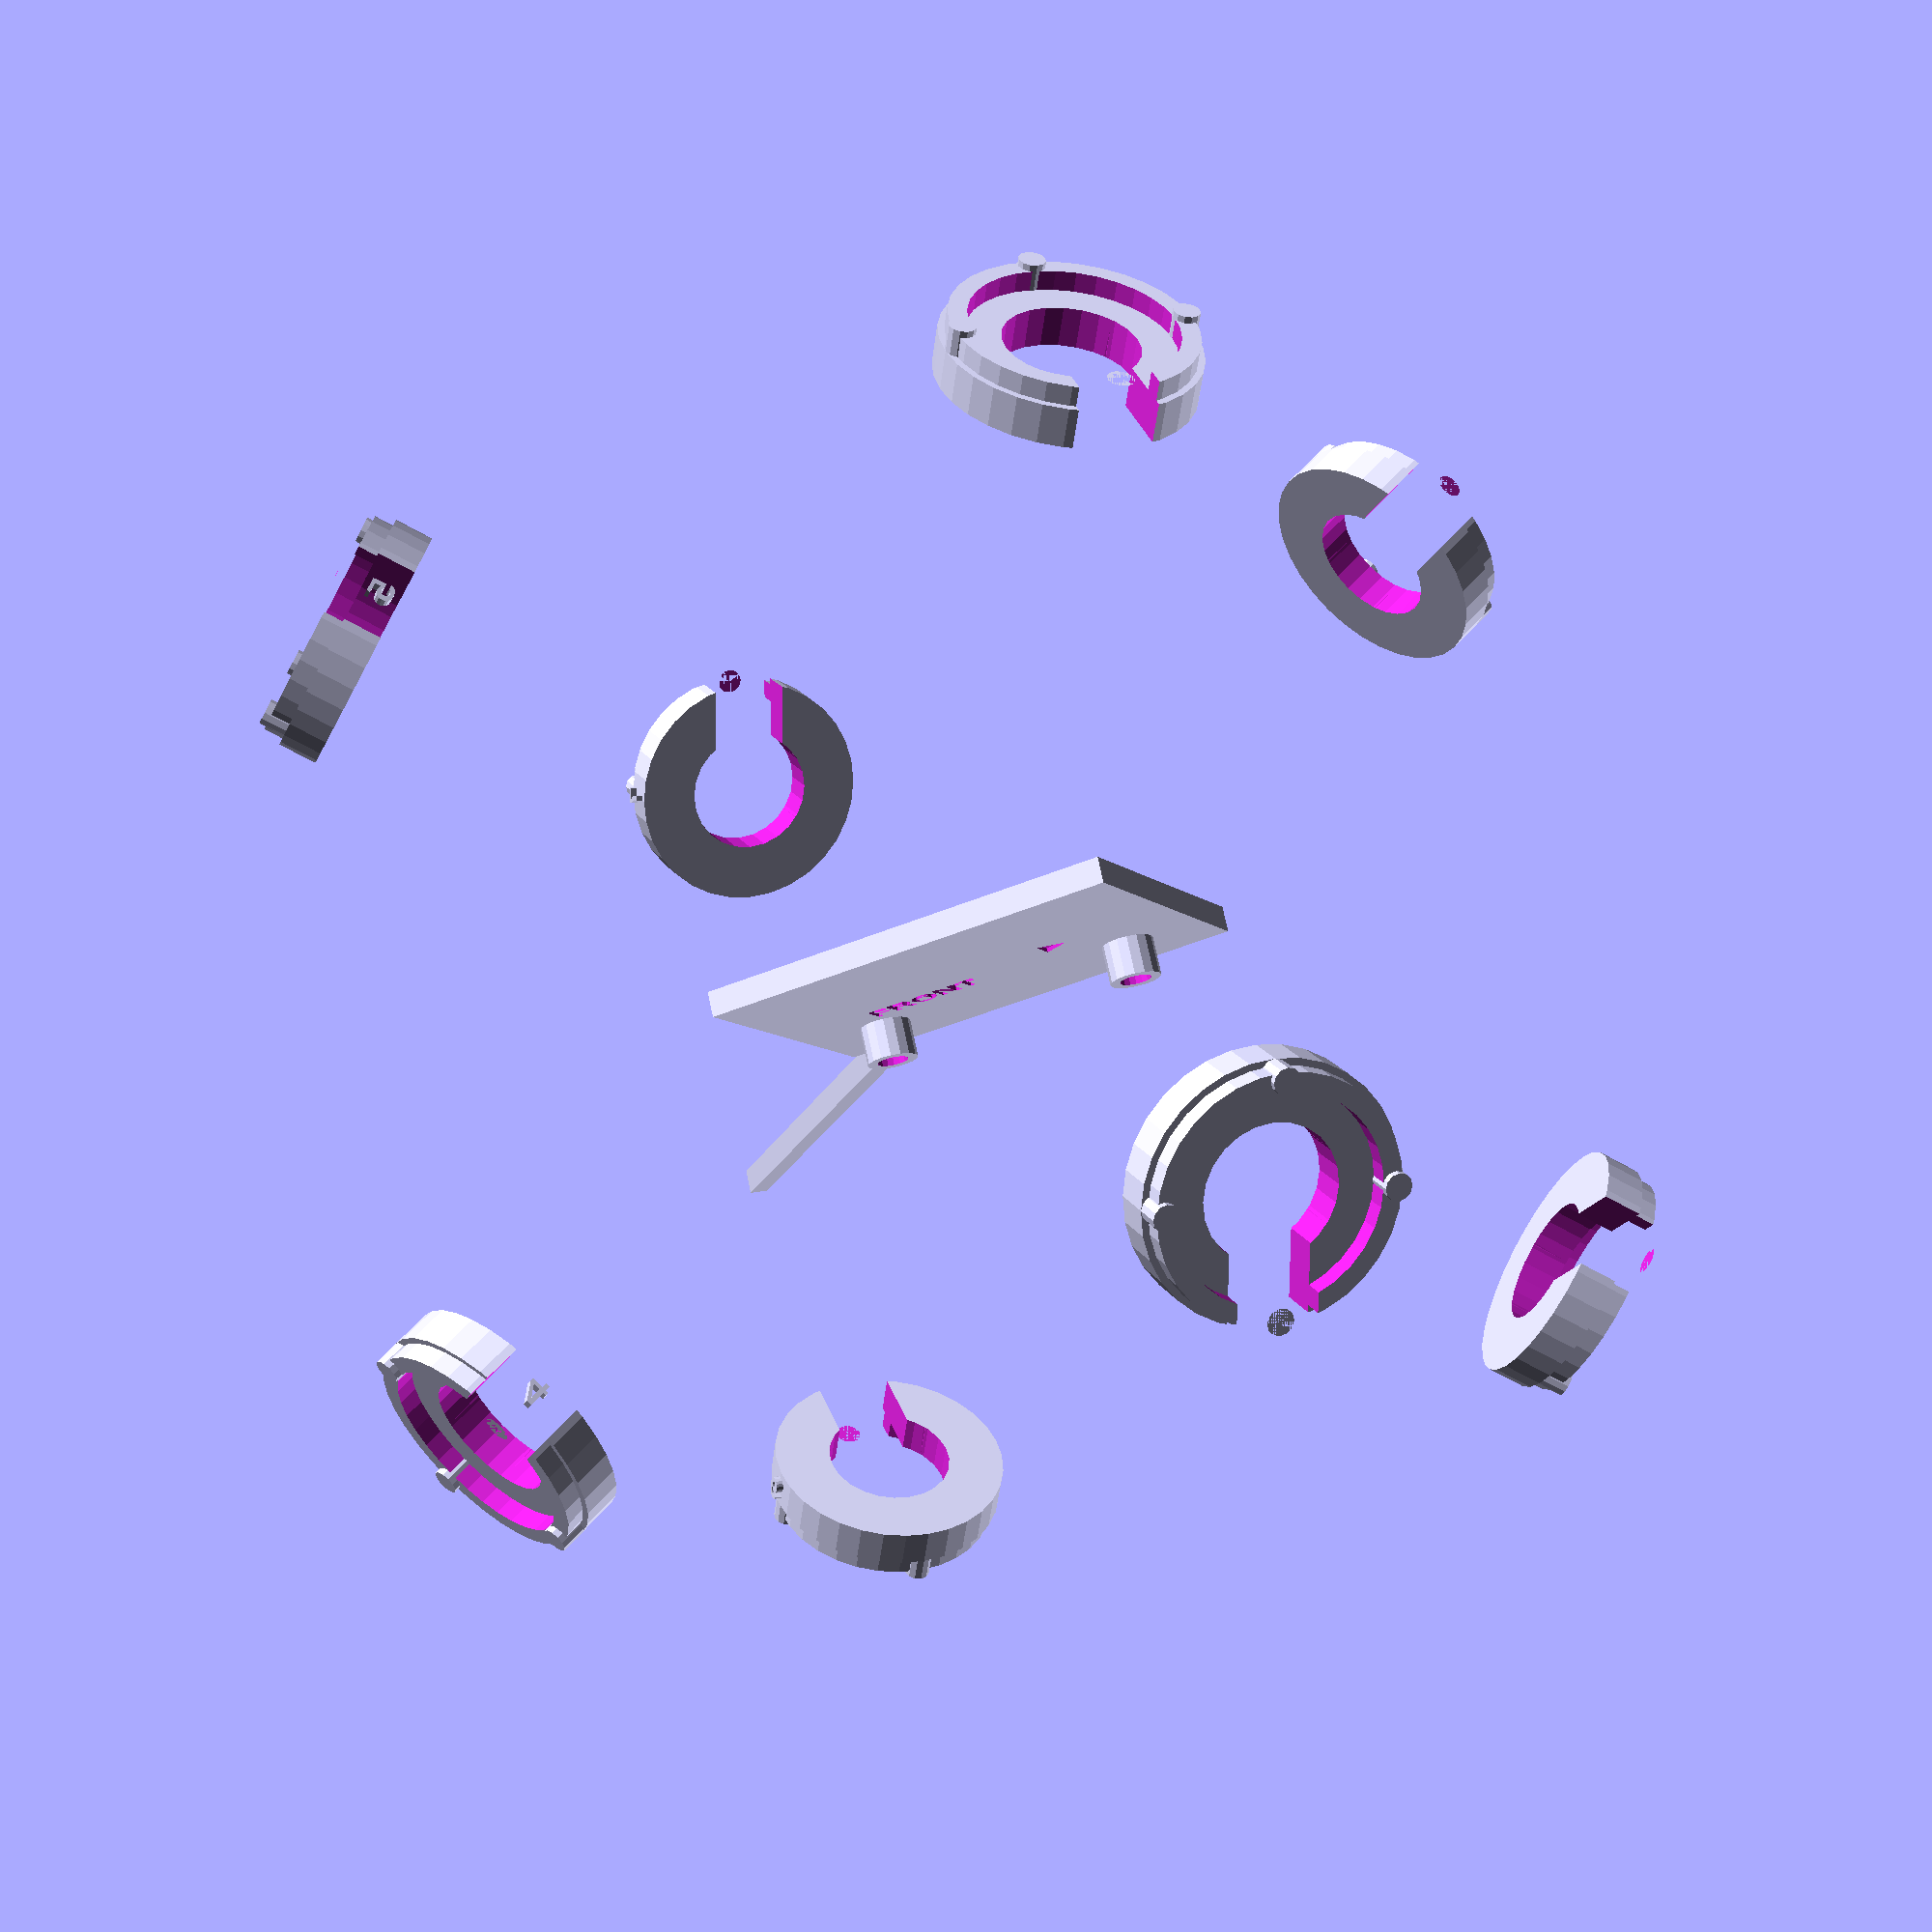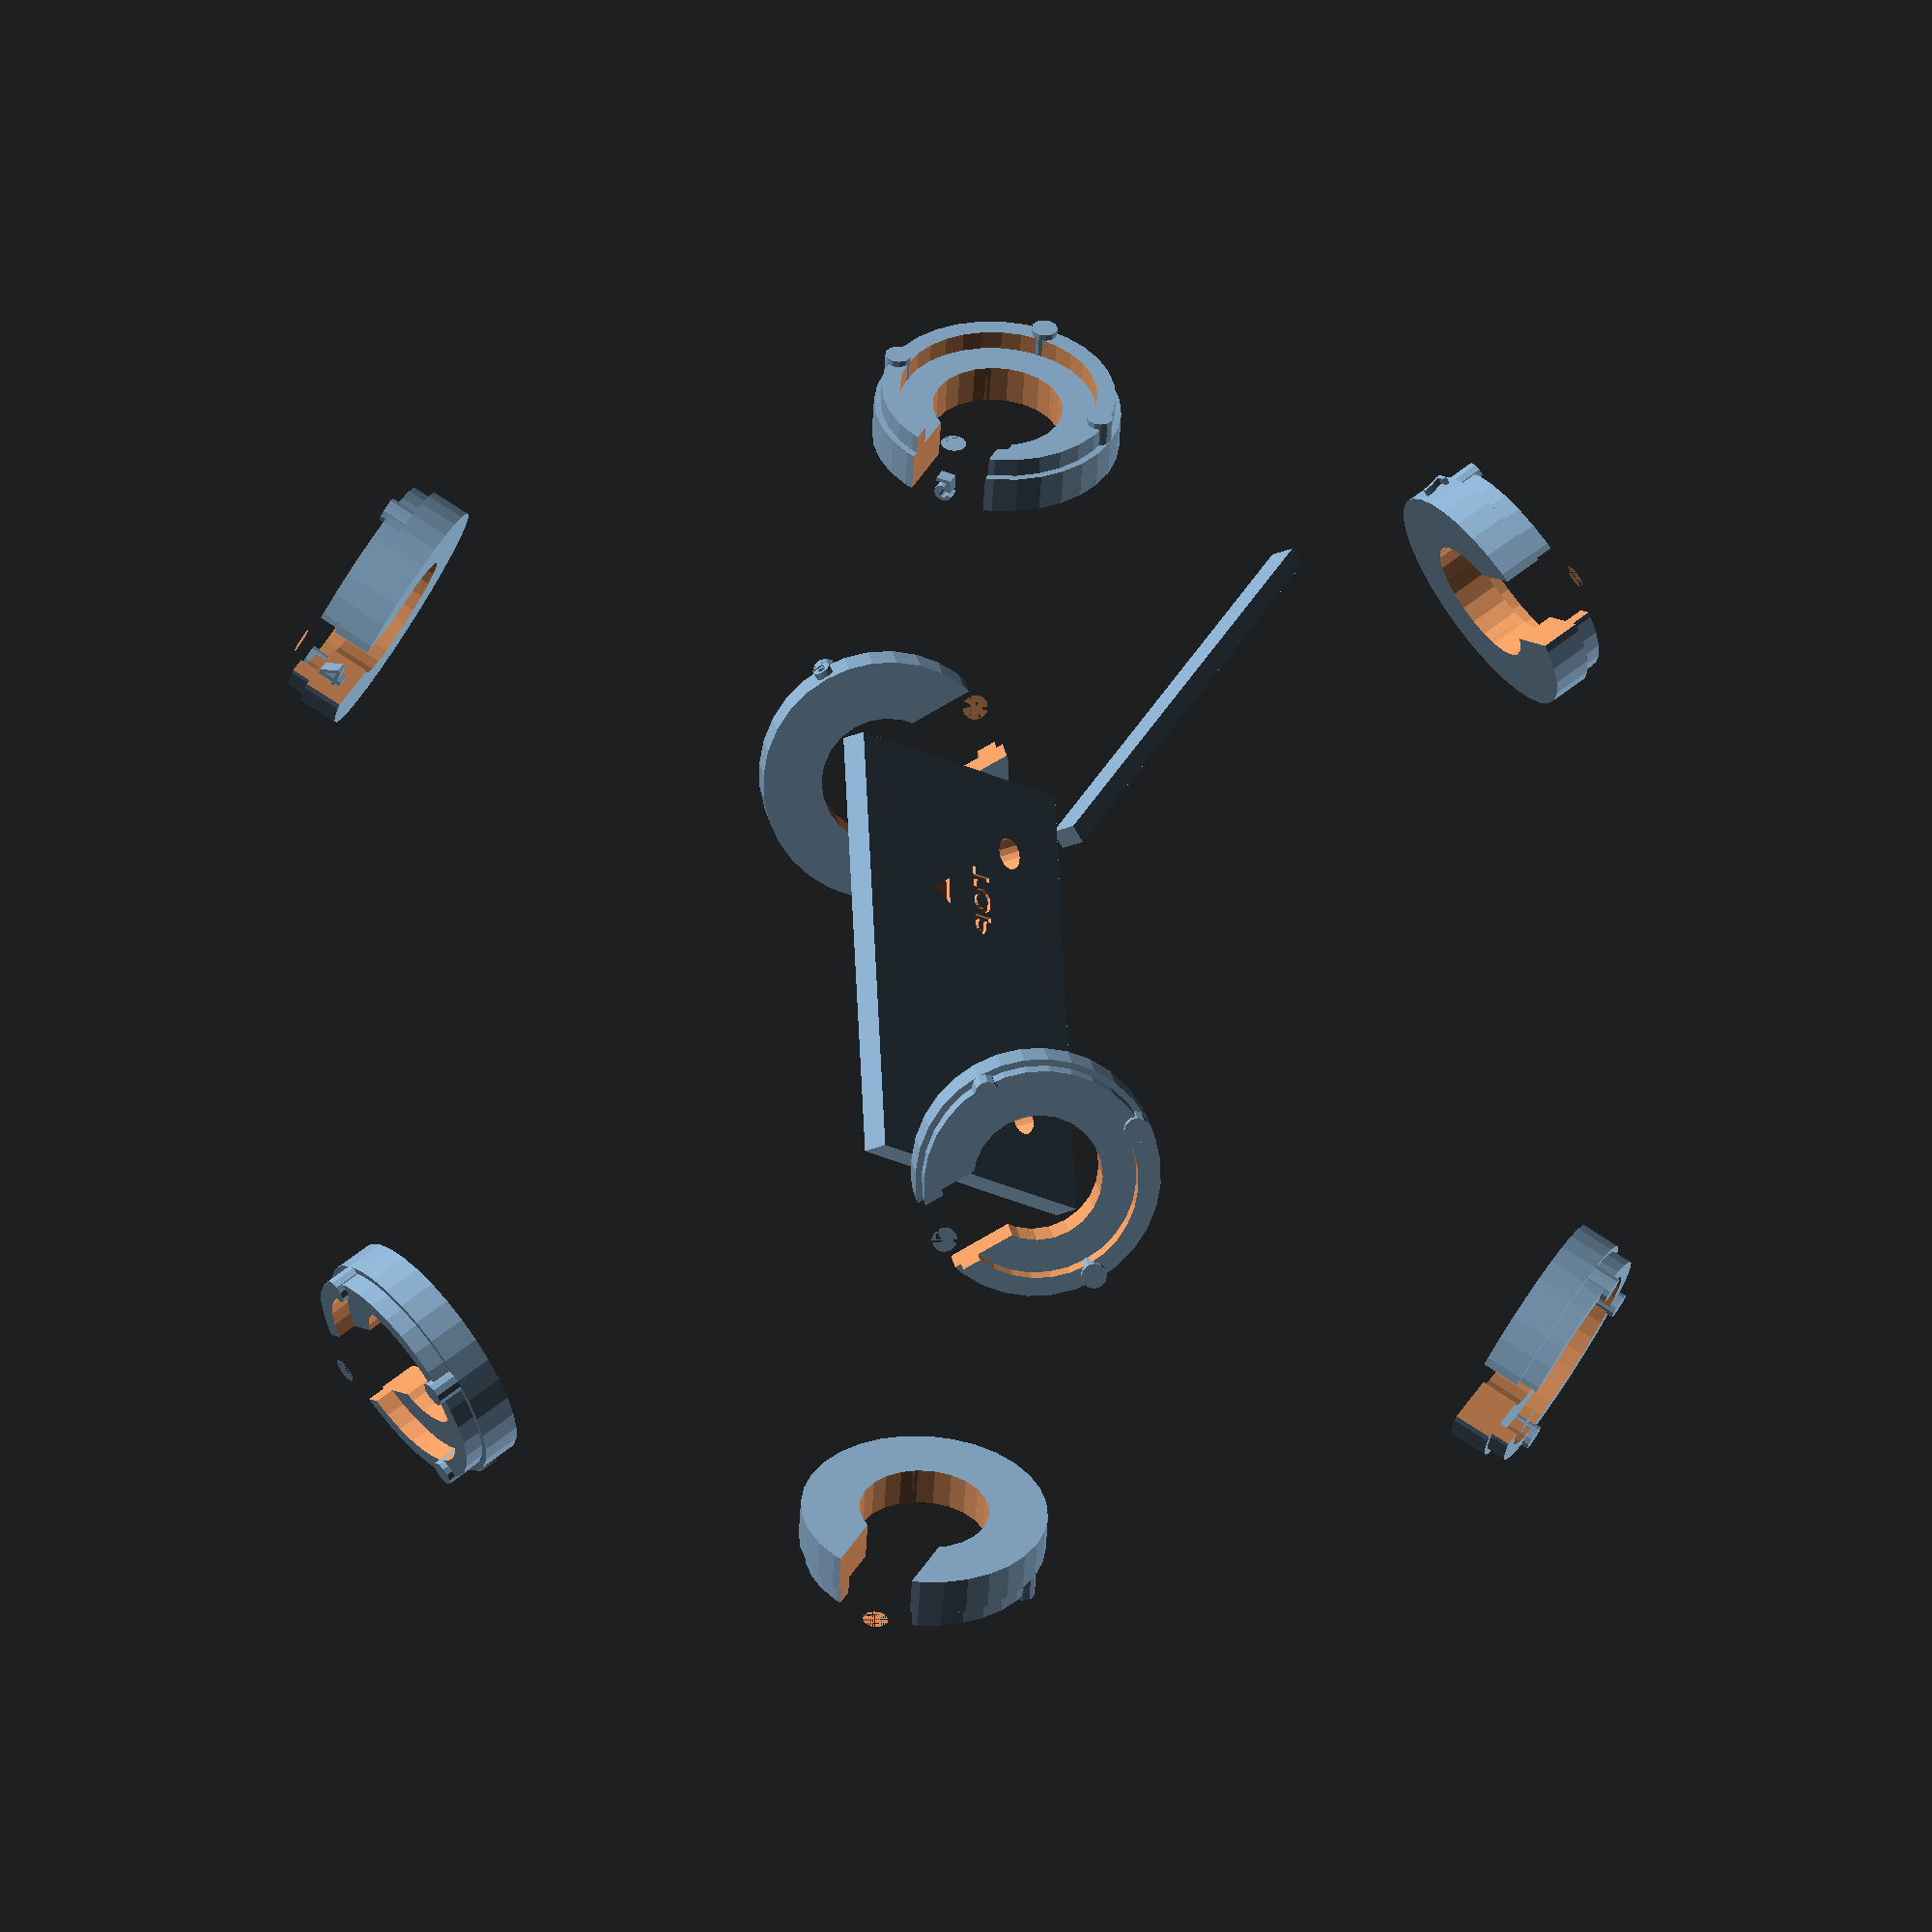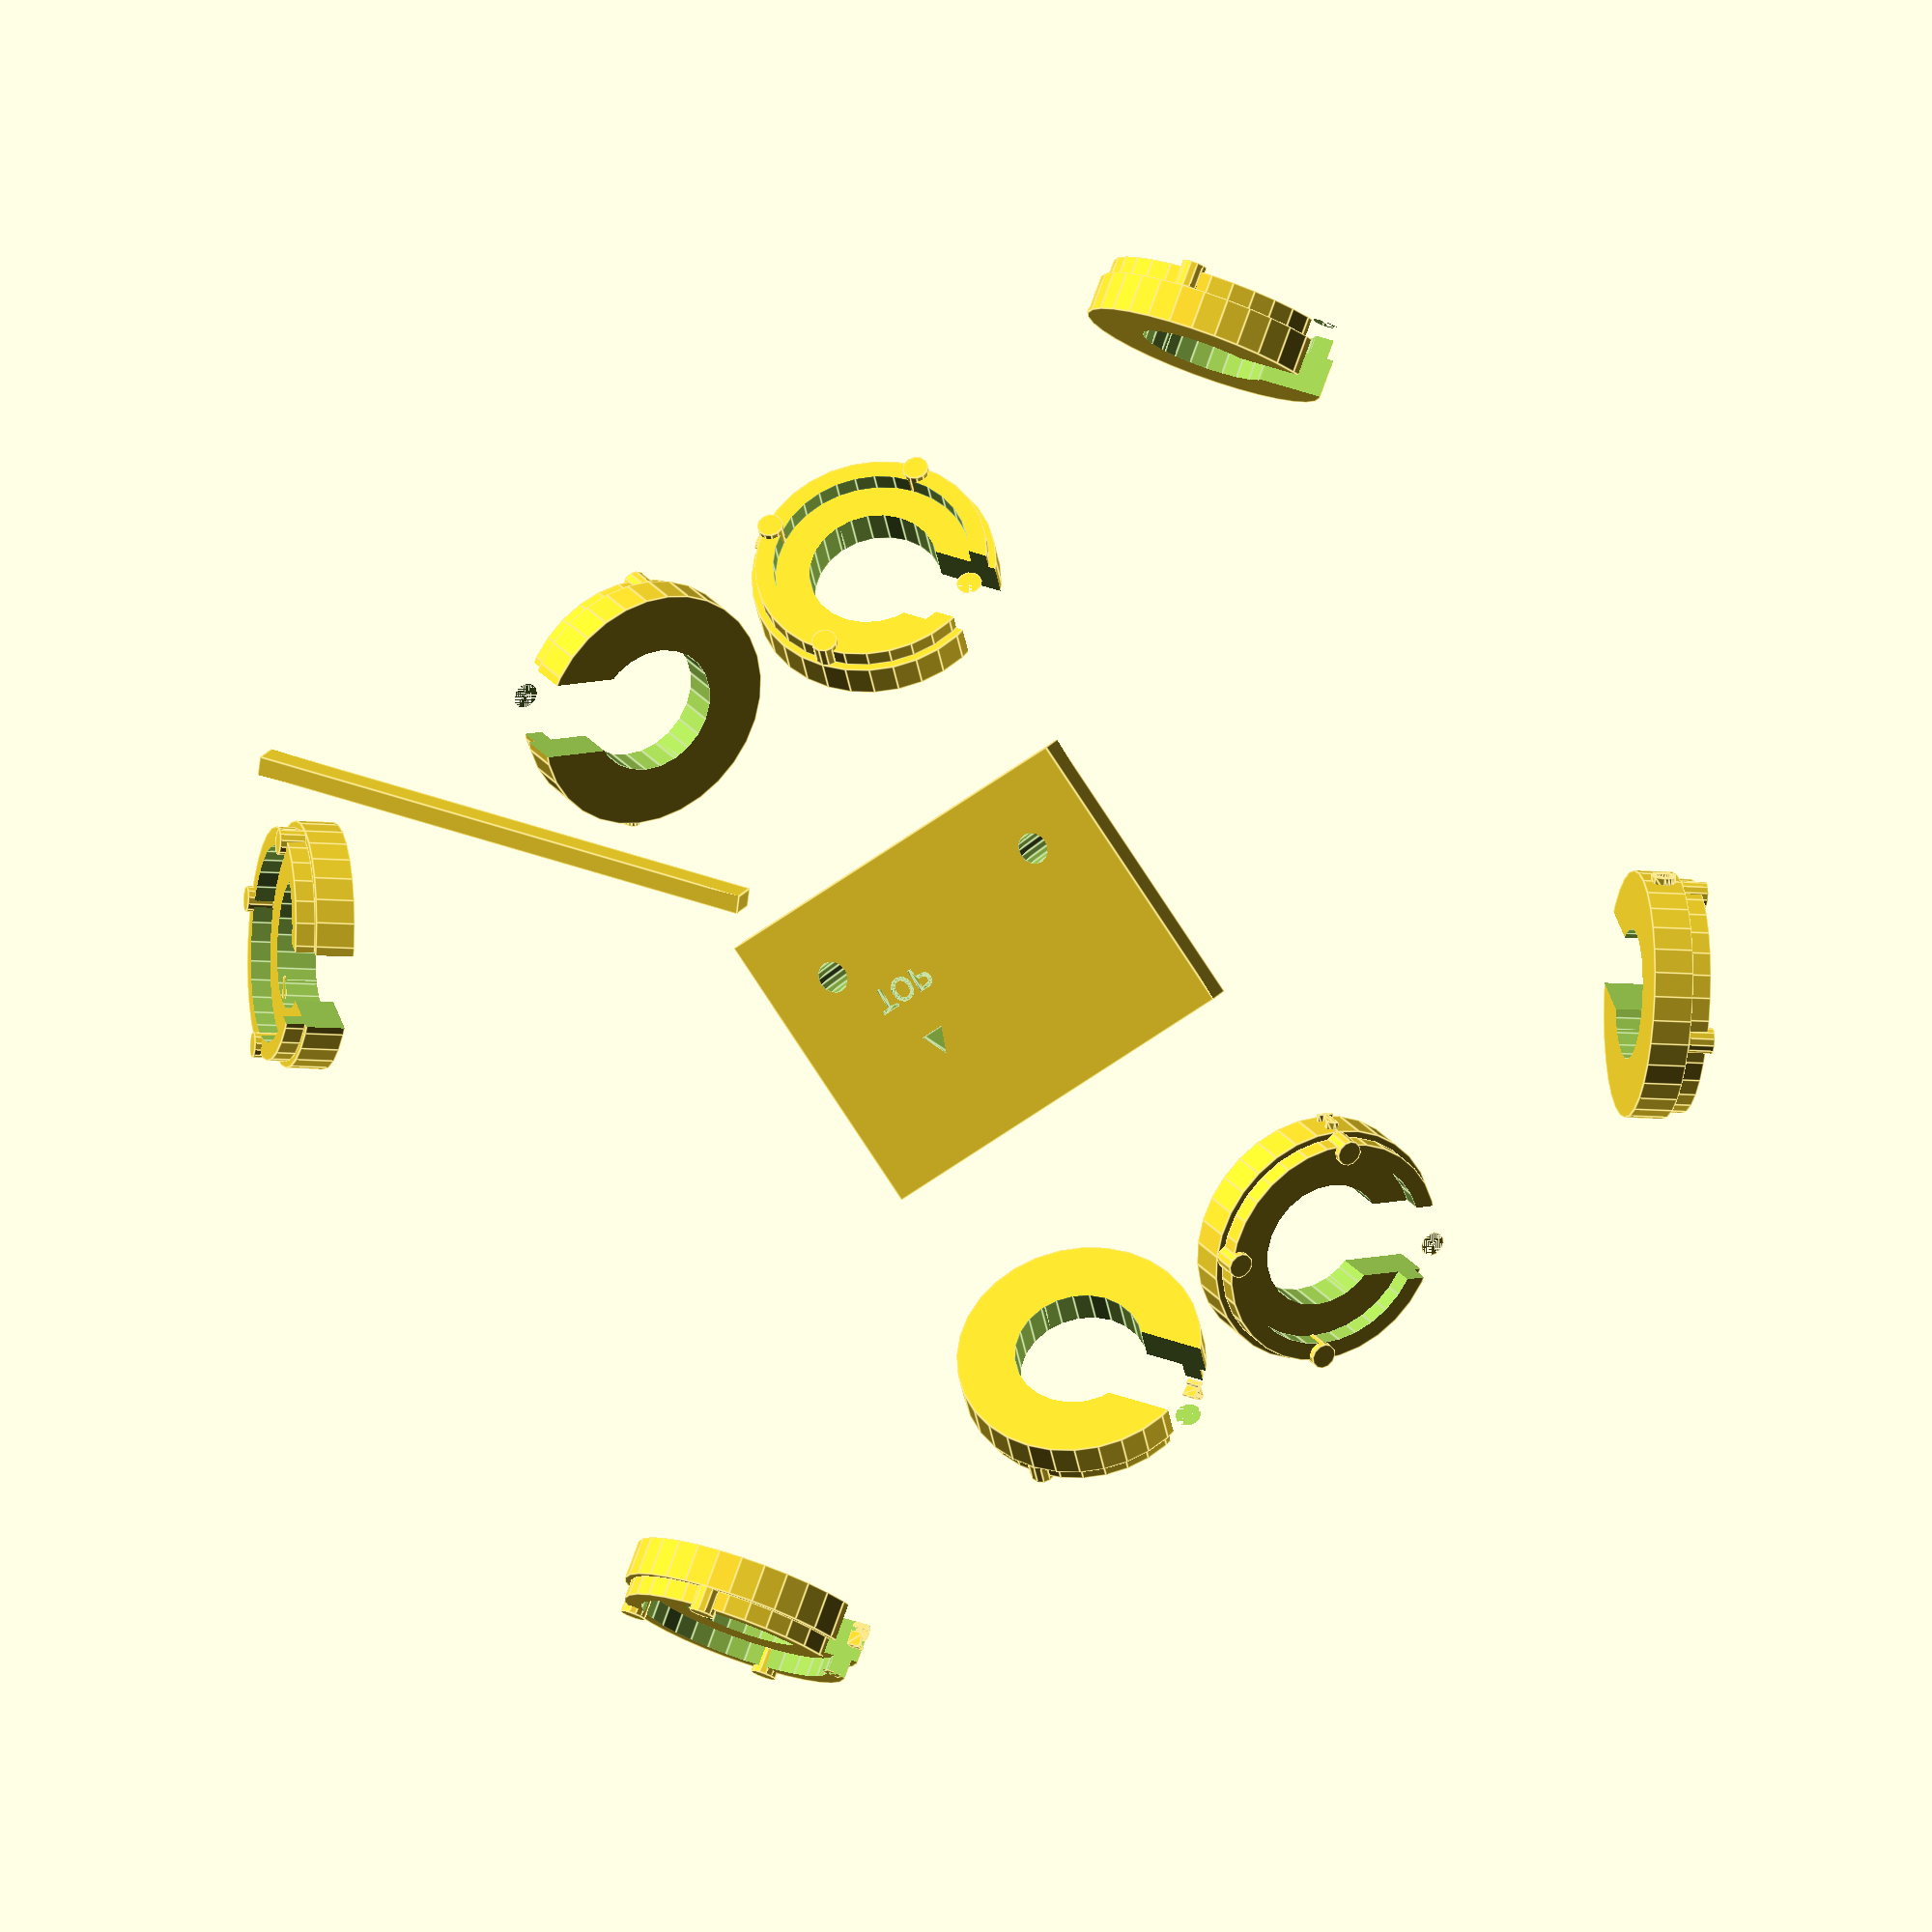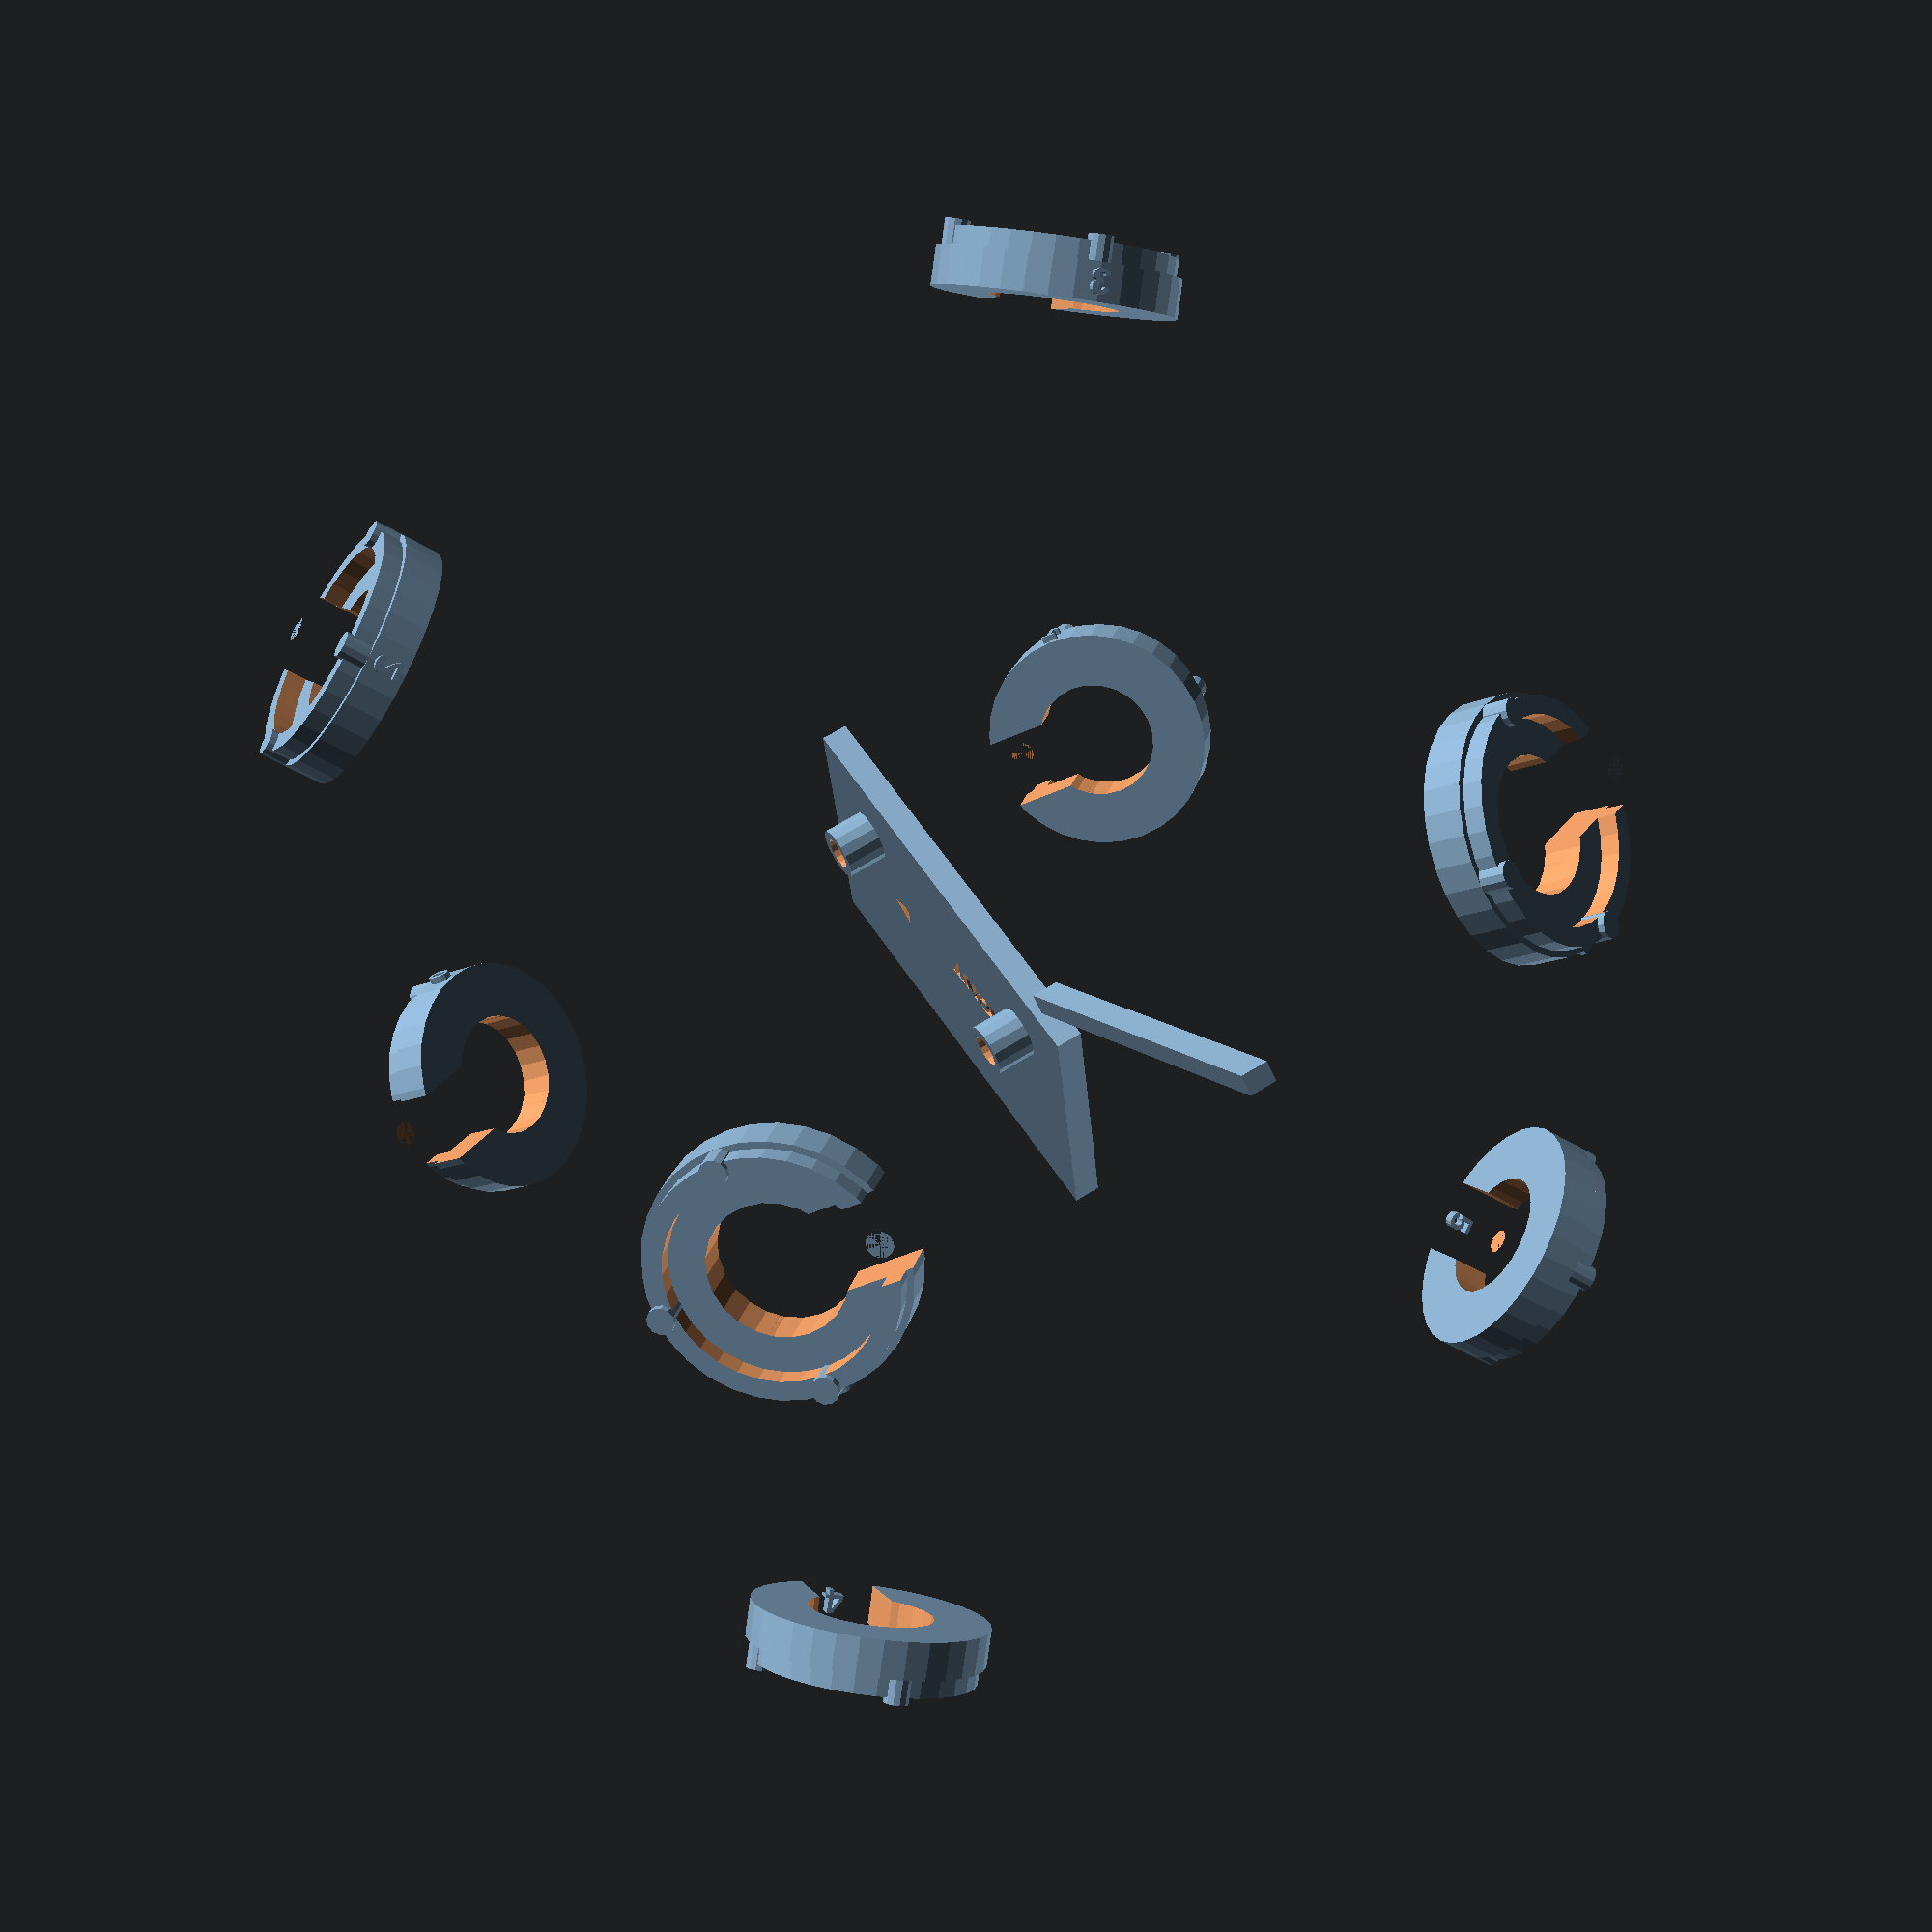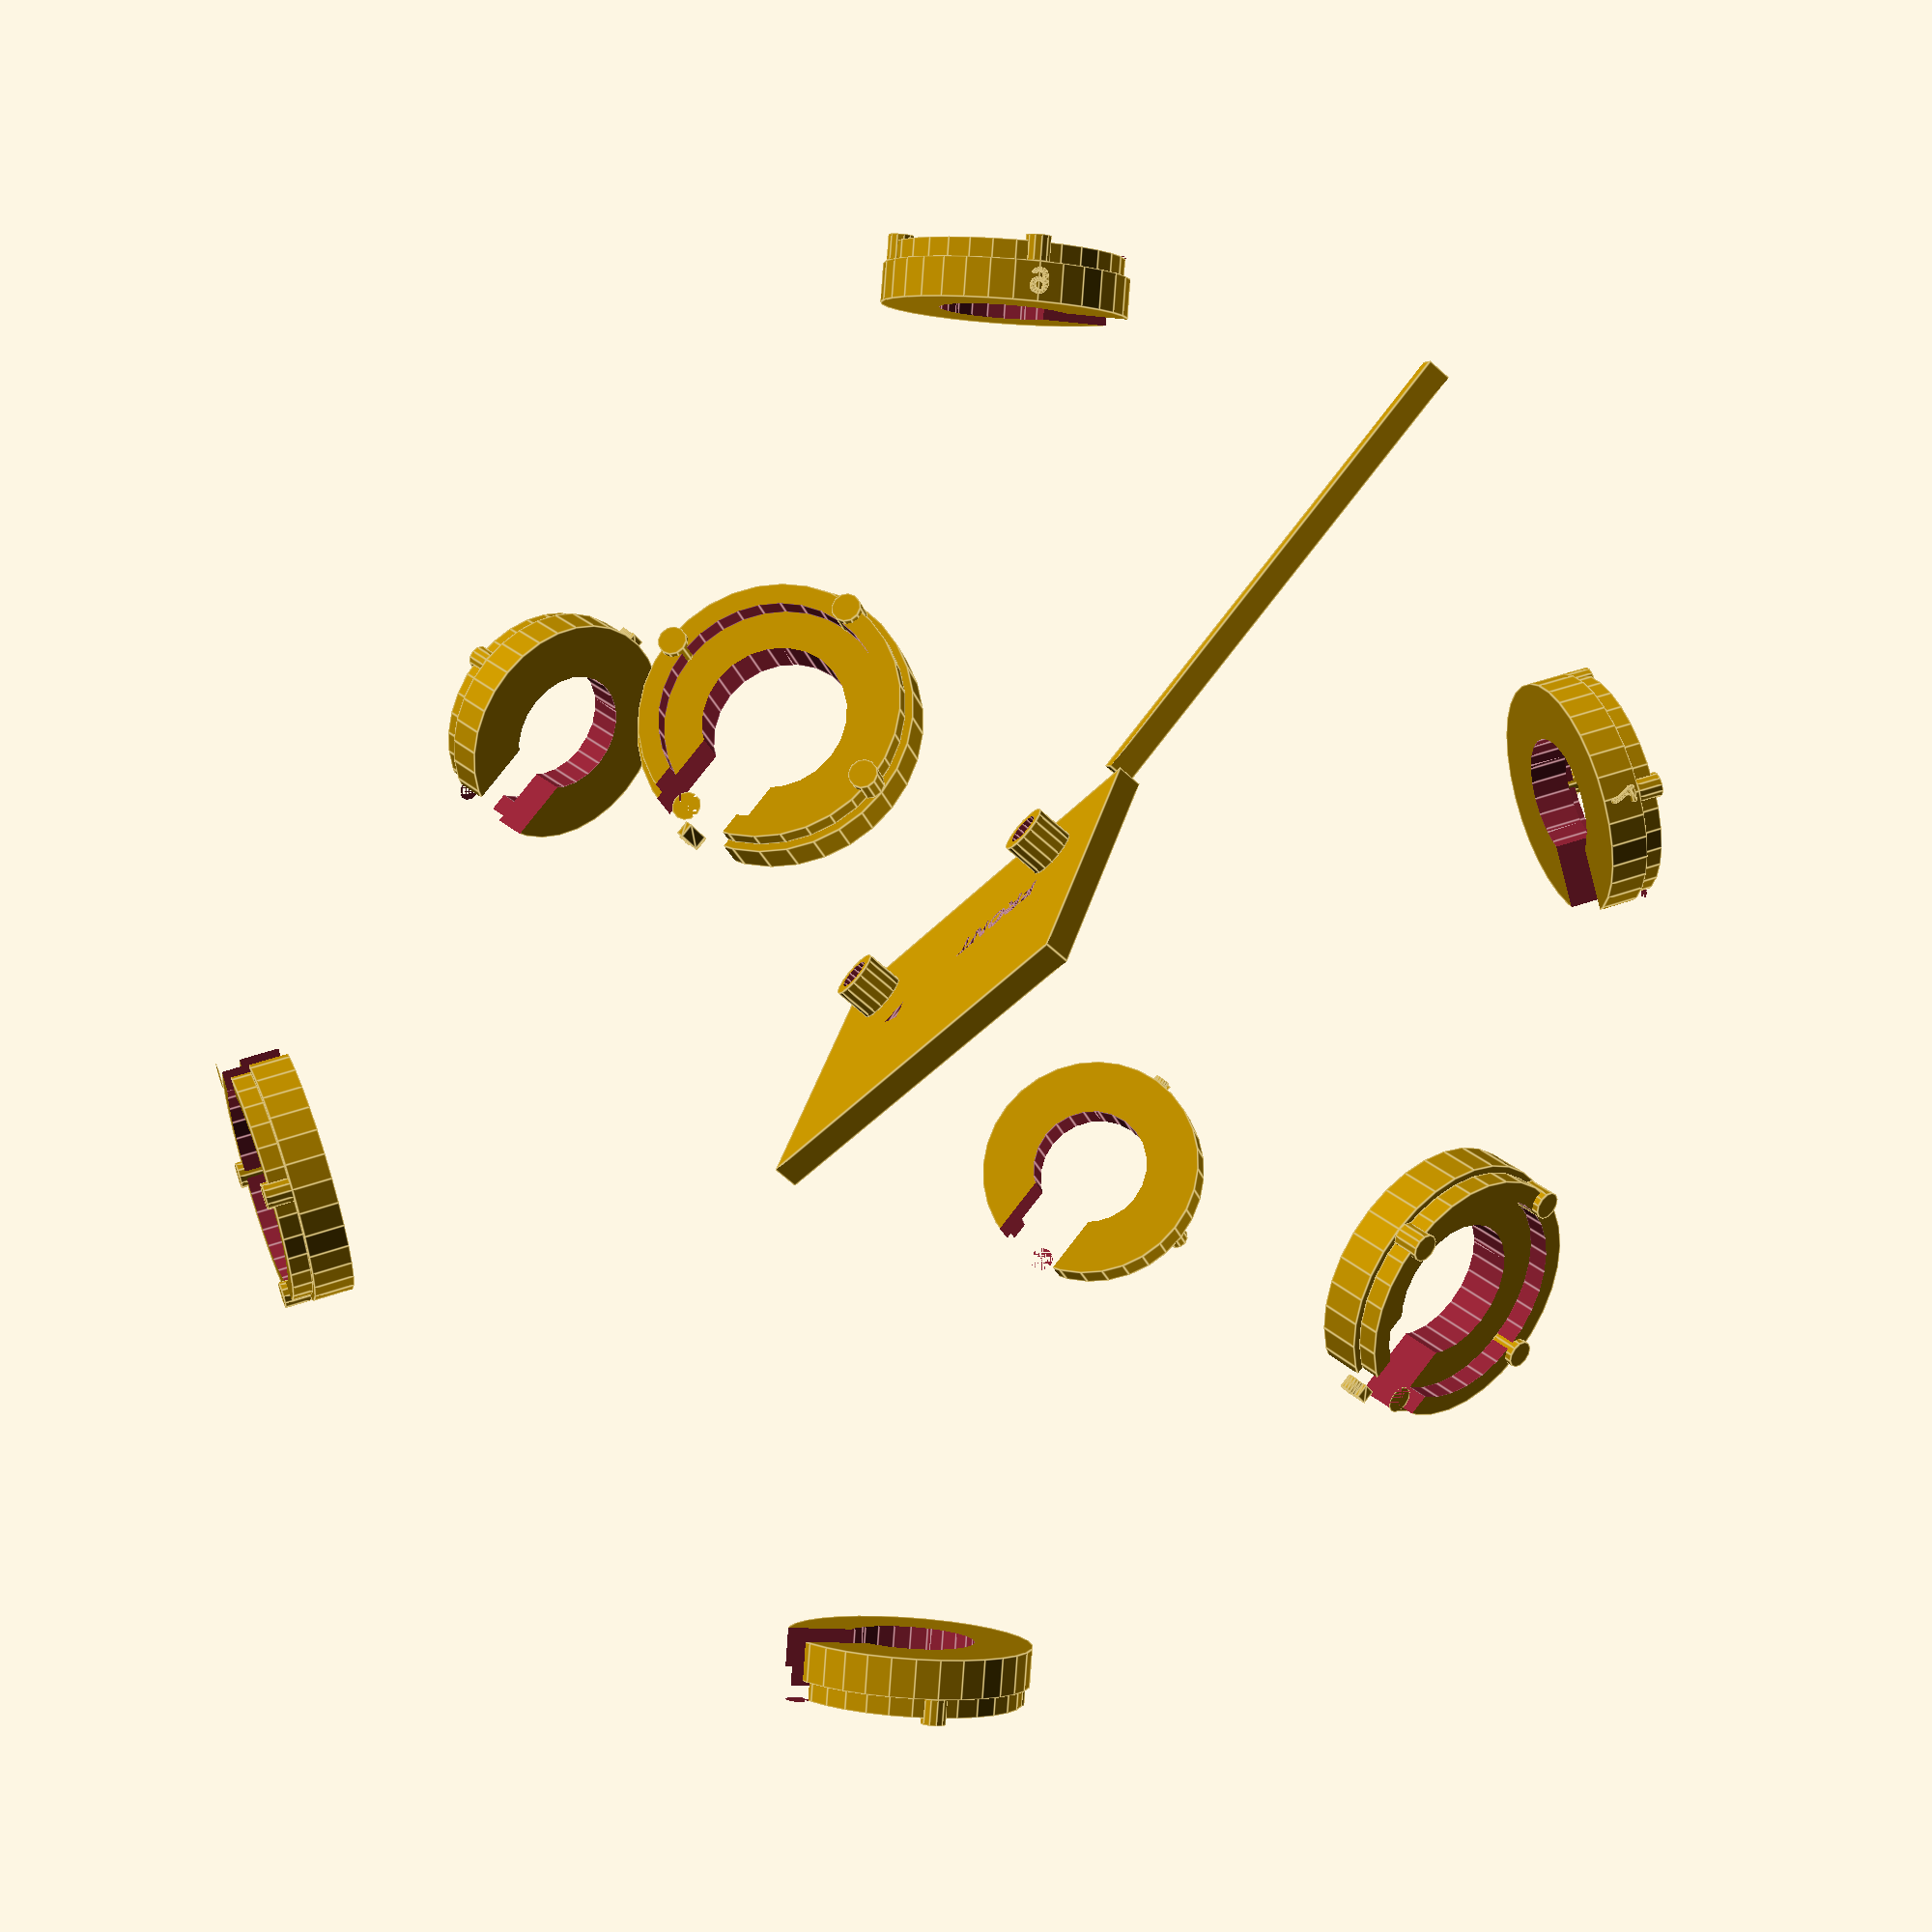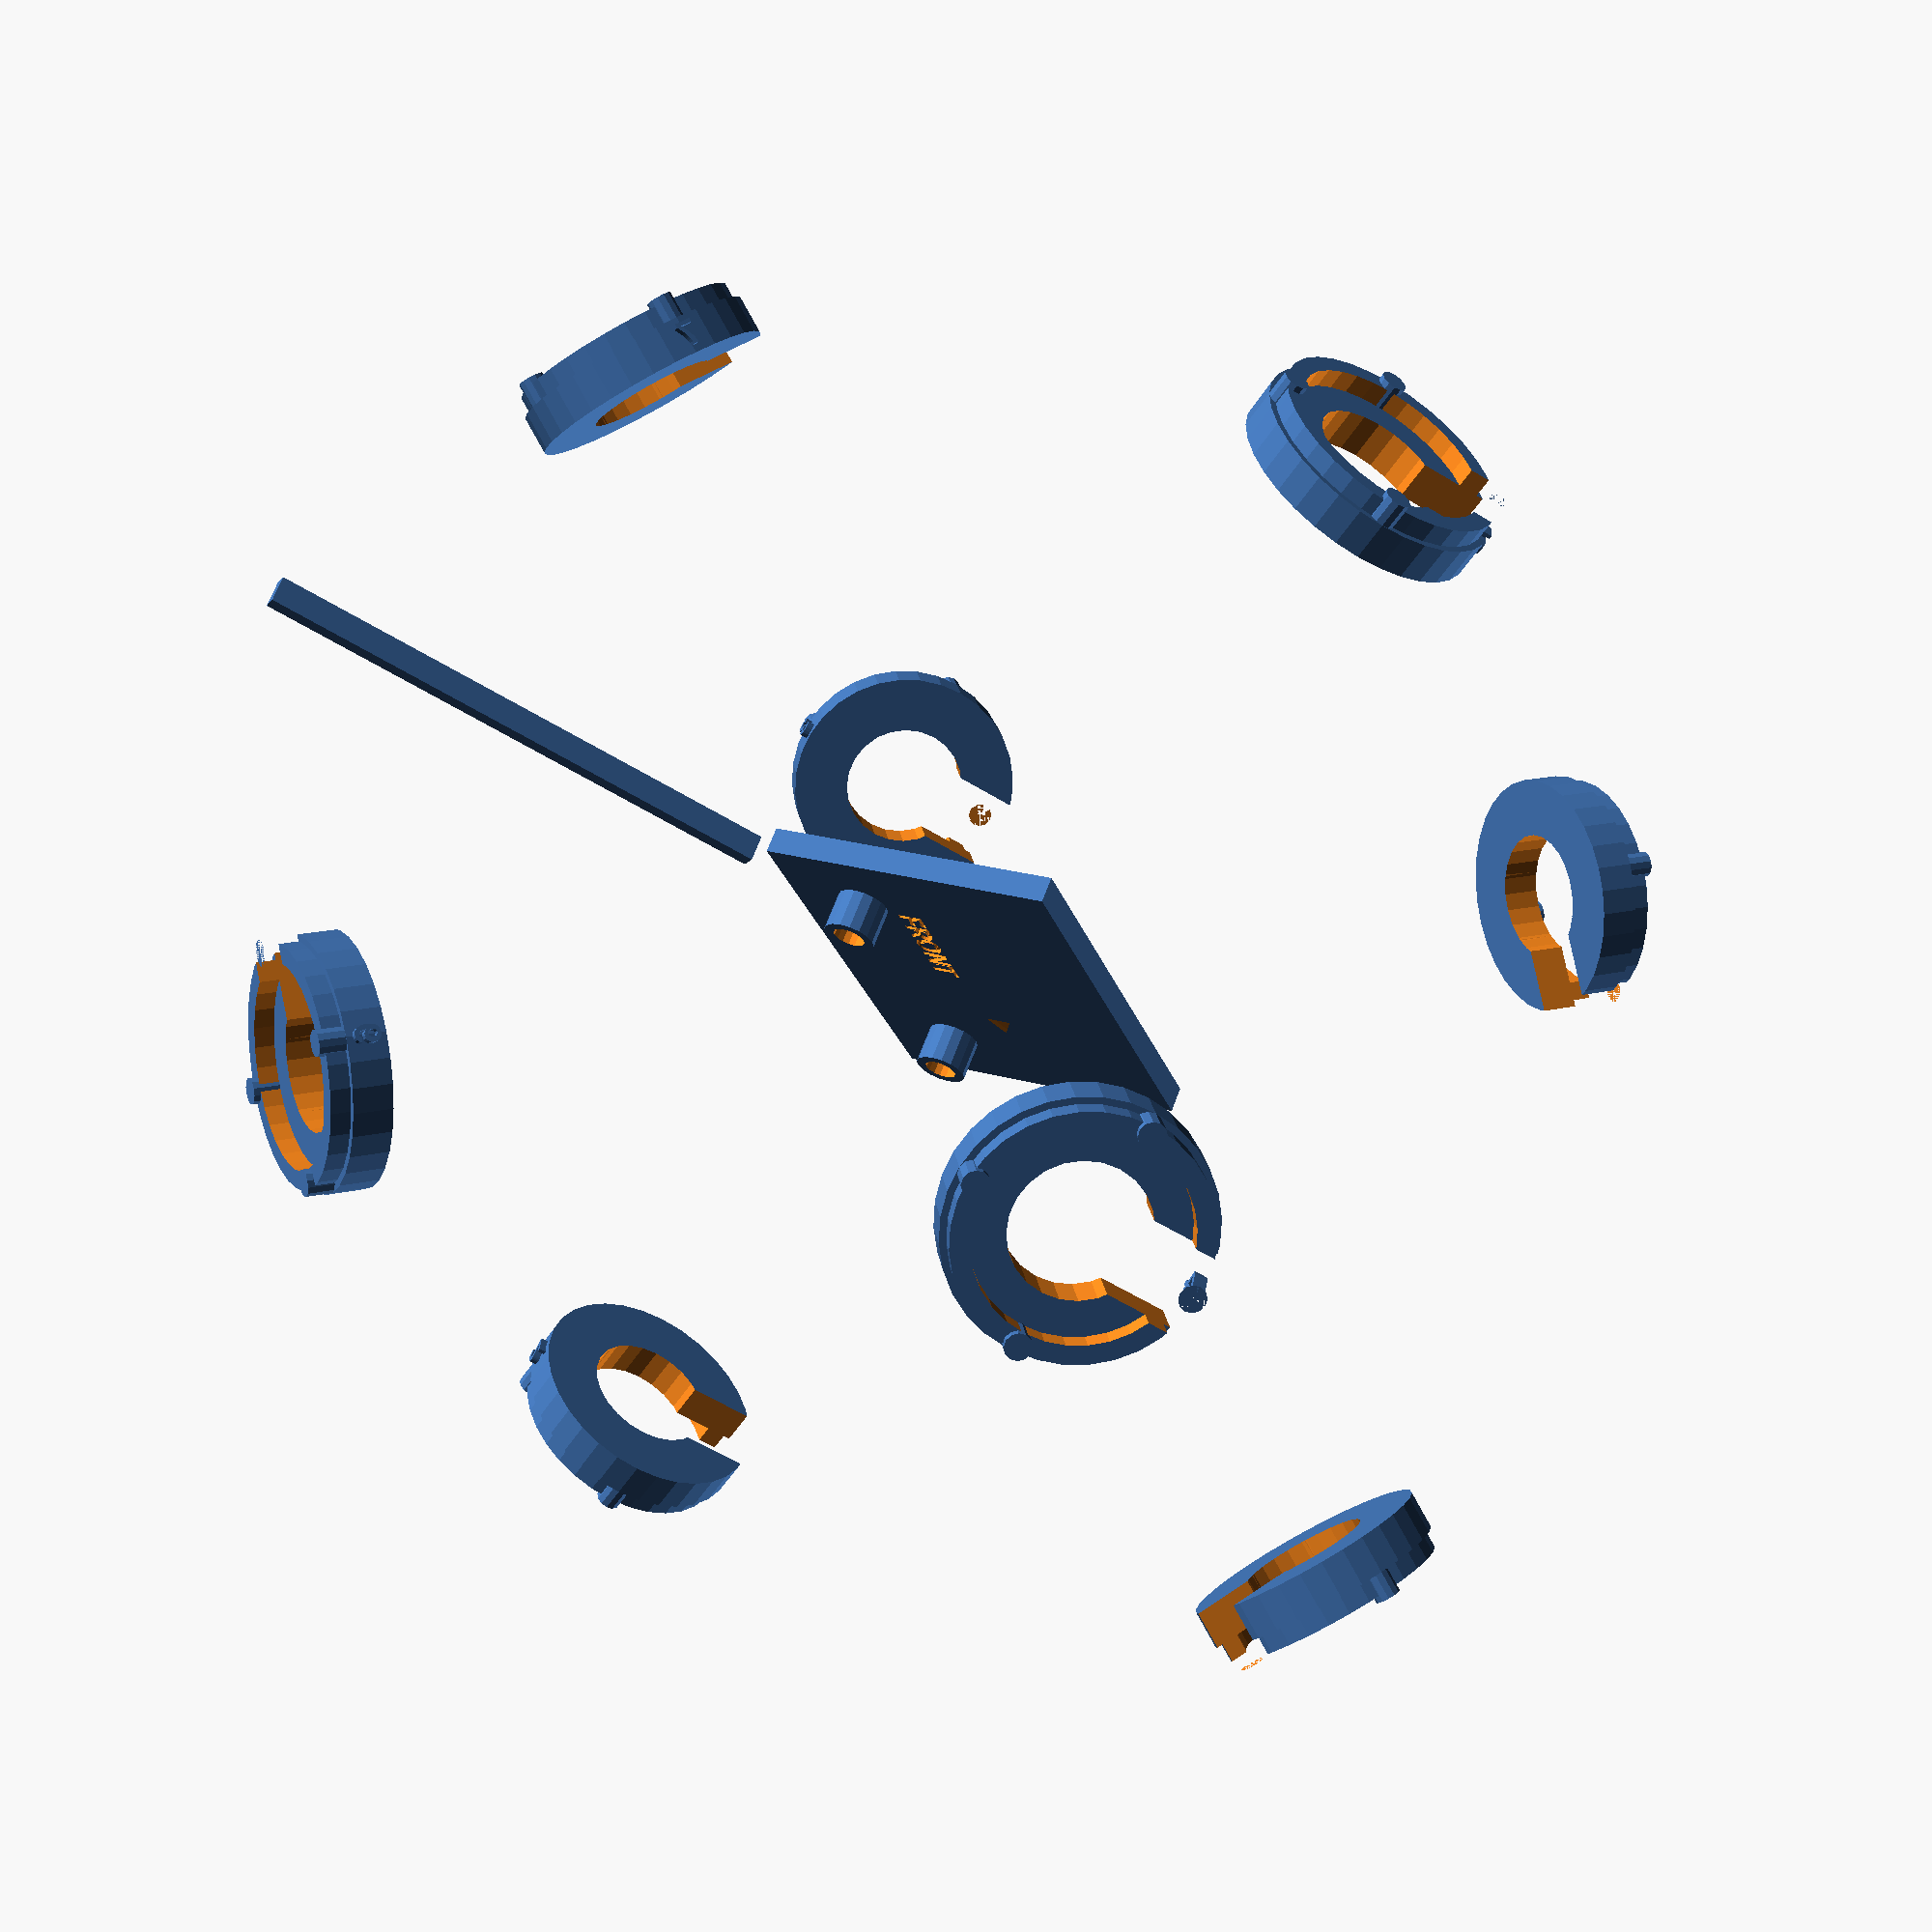
<openscad>
/**
 * Parametric Spherical Microphone Array Frame
 * DYNAMICALLY CONFIGURABLE - Any microphone count with optimal spherical distribution
 *
 * Designed for INMP441 breakout boards (15mm diameter)
 * Automatically generates:
 * - Optimal spherical point distribution (Platonic solids or Fibonacci sphere)
 * - Frame structure connecting nearby microphones
 * - Mounting pads at each microphone position
 * - Adaptive IMU mount that clips onto any frame geometry
 *
 * MICROPHONE DISTRIBUTIONS:
 * - 4 mics  → Tetrahedron (1st order ambisonics - 4 channels)
 * - 6 mics  → Octahedron
 * - 8 mics  → Cube (2nd order ambisonics - 9 channels with center)
 * - 12 mics → Icosahedron (3rd order capable)
 * - 20 mics → Dodecahedron (higher order)
 * - Other  → Fibonacci sphere (approximately even distribution)
 *
 * IMPORTANT: Microphones are oriented OUTWARD from the center!
 *
 * HOW TO USE:
 * 1. Set mic_count to desired number of channels (line 27)
 * 2. Set vertex_distance for DOA performance vs size tradeoff (line 30)
 * 3. Adjust max_edge_ratio for frame density (line 35)
 * 4. Render and export STL files
 *
 * The IMU mount automatically adapts to any configuration!
 */

// ========================================
// CONFIGURABLE PARAMETERS
// ========================================

// Number of microphones (determines geometry)
mic_count = 8;  // Change to 4, 6, 8, 12, 20, or any other number

// Array radius configuration
vertex_distance = 61;  // Distance from center to each microphone (mm)
                       // Larger = better DOA, smaller = more compact
                       // Recommended: 61mm for ~70mm spacing (9 samples delay @ 44.1kHz)

// Frame generation parameters
max_edge_ratio = 1.8;  // Maximum edge length as ratio of minimum edge
                       // Lower = denser frame, higher = sparser frame
                       // Typical: 1.5-2.0

// Microphone mount parameters
mic_board_diameter = 15;    // Microphone breakout board diameter
mount_thickness = 3;        // Mounting pad thickness
mount_offset = -10.0;       // Distance from vertex to mounting pad (mm)
post_offset = 1.0;          // Distance from PCB edge to mounting posts (mm)
clearance = 0.2;            // 3D printing clearance

// Frame structure parameters
frame_thickness = 2;        // Frame rod thickness
wire_diameter = 8;          // Wire bundle diameter

// ICM20948 IMU parameters
icm_board_length = 25.4;
icm_board_width = 15.24;
icm_board_thickness = 1.6;
icm_hole_inset = 2.0;
icm_hole_diameter = 2.5;
icm_standoff_height = 3;

// ========================================
// EXAMPLE CONFIGURATIONS
// ========================================
//
// COMPACT 1st ORDER (4 channels):
//   mic_count = 4, vertex_distance = 43mm
//   → ~50mm edge spacing, ~6 samples delay, good for portable devices
//
// STANDARD 1st ORDER (4 channels):
//   mic_count = 4, vertex_distance = 61mm
//   → ~70mm edge spacing, ~9 samples delay, excellent DOA accuracy
//
// COMPACT 2nd ORDER (8 channels):
//   mic_count = 8, vertex_distance = 43mm
//   → ~50mm edge spacing, smaller build
//
// STANDARD 2nd ORDER (8 channels):
//   mic_count = 8, vertex_distance = 61mm (DEFAULT)
//   → ~70mm edge spacing, matches tetrahedral performance
//
// HIGH-ORDER ARRAYS (12+ channels):
//   mic_count = 12, vertex_distance = 61mm
//   → Icosahedron, 3rd order ambisonic capable
//
// The frame structure automatically adapts to all configurations!

// ========================================
// PLATONIC SOLID VERTEX DEFINITIONS
// ========================================

// Tetrahedron (4 vertices)
function tetrahedron_vertices() = [
    [ 1,  1,  1],
    [ 1, -1, -1],
    [-1,  1, -1],
    [-1, -1,  1]
];

// Octahedron (6 vertices)
function octahedron_vertices() = [
    [ 1,  0,  0],
    [-1,  0,  0],
    [ 0,  1,  0],
    [ 0, -1,  0],
    [ 0,  0,  1],
    [ 0,  0, -1]
];

// Cube (8 vertices)
function cube_vertices() = [
    [ 1,  1,  1],
    [ 1,  1, -1],
    [ 1, -1,  1],
    [ 1, -1, -1],
    [-1,  1,  1],
    [-1,  1, -1],
    [-1, -1,  1],
    [-1, -1, -1]
];

// Icosahedron (12 vertices)
function icosahedron_vertices() =
    let(phi = (1 + sqrt(5)) / 2)  // Golden ratio
    [
        [ 0,  1,  phi],
        [ 0,  1, -phi],
        [ 0, -1,  phi],
        [ 0, -1, -phi],
        [ 1,  phi,  0],
        [ 1, -phi,  0],
        [-1,  phi,  0],
        [-1, -phi,  0],
        [ phi,  0,  1],
        [ phi,  0, -1],
        [-phi,  0,  1],
        [-phi,  0, -1]
    ];

// Dodecahedron (20 vertices)
function dodecahedron_vertices() =
    let(phi = (1 + sqrt(5)) / 2)
    concat(
        cube_vertices(),  // 8 cube vertices
        [  // 12 additional vertices on face centers
            [ 0,  phi,  1/phi],
            [ 0,  phi, -1/phi],
            [ 0, -phi,  1/phi],
            [ 0, -phi, -1/phi],
            [ 1/phi,  0,  phi],
            [ 1/phi,  0, -phi],
            [-1/phi,  0,  phi],
            [-1/phi,  0, -phi],
            [ phi,  1/phi,  0],
            [ phi, -1/phi,  0],
            [-phi,  1/phi,  0],
            [-phi, -1/phi,  0]
        ]
    );

// Fibonacci sphere (arbitrary count)
function fibonacci_sphere(n) = [
    for (i = [0:n-1])
        let(
            y = 1 - (i / (n - 1)) * 2,  // y from 1 to -1
            radius = sqrt(1 - y * y),    // radius at y
            theta = i * 2.39996323,      // Golden angle in radians (≈137.5°)
            x = cos(theta) * radius,
            z = sin(theta) * radius
        )
        [x, y, z]
];

// ========================================
// VERTEX DISTRIBUTION SELECTOR
// ========================================

function get_raw_vertices(count) =
    count == 4  ? tetrahedron_vertices() :
    count == 6  ? octahedron_vertices() :
    count == 8  ? cube_vertices() :
    count == 12 ? icosahedron_vertices() :
    count == 20 ? dodecahedron_vertices() :
    fibonacci_sphere(count);  // Fallback for arbitrary counts

// Normalize and scale vertices to desired radius
function normalize_vertices(verts, radius) = [
    for (v = verts)
        let(len = norm(v))
        v * (radius / len)
];

// Get final vertex positions
vertices = normalize_vertices(get_raw_vertices(mic_count), vertex_distance);

// ========================================
// EDGE GENERATION (PROXIMITY-BASED)
// ========================================

// Calculate distance between two vertices
function dist(v1, v2) = norm(v2 - v1);

// Find all edges within threshold
function generate_edges(verts, max_ratio) =
    let(
        // Calculate all pairwise distances
        distances = [
            for (i = [0:len(verts)-1])
                for (j = [i+1:len(verts)-1])
                    dist(verts[i], verts[j])
        ],
        // Find minimum distance
        min_dist = min([for (d = distances) d]),
        // Set threshold as ratio of minimum
        threshold = min_dist * max_ratio,
        // Generate edges under threshold
        edges = [
            for (i = [0:len(verts)-1])
                for (j = [i+1:len(verts)-1])
                    if (dist(verts[i], verts[j]) <= threshold)
                        [i, j]
        ]
    )
    edges;

edges = generate_edges(vertices, max_edge_ratio);

// Calculate statistics
min_edge_length = min([for (e = edges) dist(vertices[e[0]], vertices[e[1]])]);
max_edge_length = max([for (e = edges) dist(vertices[e[0]], vertices[e[1]])]);
echo(str("Microphone count: ", mic_count));
echo(str("Vertex distance (radius): ", vertex_distance, " mm"));
echo(str("Number of edges: ", len(edges)));
echo(str("Edge length range: ", min_edge_length, " - ", max_edge_length, " mm"));
echo(str("Max time delay: ~", max_edge_length / 343 * 44100, " samples @ 44.1kHz"));

// ========================================
// SLOT ROTATIONS (AVOID FRAME INTERFERENCE)
// ========================================

// Generate slot rotations based on vertex positions
function generate_slot_rotations(verts) = [
    for (v = verts)
        let(angle = atan2(v.y, v.x))
        (angle + 45) % 360  // Offset by 45° from radial direction
];

slot_rotations = generate_slot_rotations(vertices);

// ========================================
// FRAME GENERATION
// ========================================

module parametric_frame() {
    difference() {
        union() {
            // Frame edges
            frame_edges();

            // Microphone mounting points
            for (i = [0:mic_count-1]) {
                normal = vertices[i] / norm(vertices[i]);
                mount_position = vertices[i] + normal * mount_offset;

                translate(mount_position) {
                    rotate([0, atan2(sqrt(normal.x*normal.x + normal.y*normal.y), normal.z), atan2(normal.y, normal.x)]) {
                        microphone_mount(i);
                    }
                }
            }
        }

        // Wire channels
        wire_channels();

        // Mounting holes
        for (i = [0:mic_count-1]) {
            normal = vertices[i] / norm(vertices[i]);
            mount_position = vertices[i] + normal * mount_offset;
            translate(mount_position) {
                rotate([0, atan2(sqrt(normal.x*normal.x + normal.y*normal.y), normal.z), atan2(normal.y, normal.x)]) {
                    microphone_mounting_holes();
                }
            }
        }
    }

    // Labels
    for (i = [0:mic_count-1]) {
        normal = vertices[i] / norm(vertices[i]);
        mount_position = vertices[i] + normal * mount_offset;
        translate(mount_position) {
            rotate([0, atan2(sqrt(normal.x*normal.x + normal.y*normal.y), normal.z), atan2(normal.y, normal.x)]) {
                rotate([0, 0, 180]) {
                    translate([0, (mic_board_diameter + 5)/2, mount_thickness/2]) {
                        rotate([90, 0, 0]) {
                            linear_extrude(1) {
                                text(str(i), size=2, halign="center", valign="center", font="Arial:style=Bold");
                            }
                        }
                    }
                }
            }
        }
    }
}

// Frame edge structure
module frame_edges() {
    difference() {
        union() {
            for (edge = edges) {
                i = edge[0];
                j = edge[1];
                hull() {
                    translate(vertices[i]) sphere(r=frame_thickness, $fn=16);
                    translate(vertices[j]) sphere(r=frame_thickness, $fn=16);
                }
            }
        }

        // Subtract mounting pad volumes
        for (i = [0:mic_count-1]) {
            normal = vertices[i] / norm(vertices[i]);
            mount_position = vertices[i] + normal * mount_offset;

            translate(mount_position) {
                rotate([0, atan2(sqrt(normal.x*normal.x + normal.y*normal.y), normal.z), atan2(normal.y, normal.x)]) {
                    cylinder(h=50, d=mic_board_diameter + 6, center=false, $fn=32);
                }
            }
        }
    }
}

// Microphone mount (same as previous designs)
module microphone_mount(vertex_index = 0) {
    difference() {
        union() {
            cylinder(h=mount_thickness, d=mic_board_diameter + 4, center=false, $fn=32);

            translate([0, 0, mount_thickness]) {
                difference() {
                    cylinder(h=1.5, d=mic_board_diameter + 3, center=false, $fn=32);
                    translate([0, 0, -0.1]) {
                        cylinder(h=1.7, d=mic_board_diameter + clearance, center=false, $fn=32);
                    }
                }
            }

            for (angle = [0:90:270]) {
                rotate([0, 0, angle]) {
                    translate([mic_board_diameter/2 + post_offset, 0, mount_thickness]) {
                        cylinder(h=2, d=2, center=false, $fn=12);
                    }
                }
            }
        }

        translate([0, 0, -0.1]) {
            cylinder(h=mount_thickness + 2, d=10, center=false, $fn=24);
        }

        rotate([0, 0, slot_rotations[vertex_index]]) {
            translate([0, (mic_board_diameter + 6)/4, mount_thickness/2]) {
                cube([6, (mic_board_diameter + 6)/2, mount_thickness + 4], center=true);
            }
        }
    }
}

module microphone_mounting_holes() {
    // Integrated into mount
}

// Wire channels
module wire_channels() {
    for (i = [0:mic_count-1]) {
        hull() {
            translate(vertices[i]) {
                cylinder(h=mount_thickness + 1, d=wire_diameter + 1, center=true, $fn=16);
            }
            cylinder(h=6, d=wire_diameter + 1, center=true, $fn=16);
        }
    }
    cylinder(h=20, d=8, center=true, $fn=16);
}

// Mounting cap (same as previous)
module mounting_cap() {
    difference() {
        union() {
            cylinder(h=1, d=mic_board_diameter + 2, center=false, $fn=32);
            translate([0, 0, 1]) {
                difference() {
                    cylinder(h=0.5, d=mic_board_diameter + 2, center=false, $fn=32);
                    translate([0, 0, -0.1]) {
                        cylinder(h=0.7, d=mic_board_diameter - 2, center=false, $fn=32);
                    }
                }
            }
        }

        translate([0, 0, -0.1]) {
            cylinder(h=2, d=10.5, center=false, $fn=24);
        }

        for (angle = [0:90:270]) {
            rotate([0, 0, angle]) {
                translate([mic_board_diameter/2 + post_offset, 0, -0.1]) {
                    cylinder(h=2, d=1.8, center=false, $fn=12);
                }
            }
        }

        rotate([0, 0, 45]) {
            translate([0, 0, -0.1]) {
                cube([4, mic_board_diameter + 4, 2], center=true);
            }
        }
    }
}

// ========================================
// ICM20948 IMU MOUNT (ADAPTIVE)
// ========================================
//
// The IMU mount automatically adapts to any frame geometry:
// 1. Selects 4 well-distributed outer edges from the frame
// 2. Creates C-clamp arms that extend from the base plate to each edge
// 3. Grippers (spheres) intersect with enlarged edge volumes
// 4. Actual frame edges are subtracted to create clip-on channels
//
// This allows the IMU mount to snap onto the center of ANY parametric frame
// without manual adjustment. Just change mic_count and vertex_distance!

module c_clamp_arm(arm_length = 5, arm_height = 2) {
    clamp_thickness = 1.5;
    translate([-clamp_thickness/2, 0, -arm_height/2]) {
        cube([clamp_thickness, arm_length, arm_height]);
    }
}

module c_clamp_sphere(arm_length = 5) {
    gripper_sphere_radius = 4;
    translate([0, arm_length, 0]) {
        sphere(r=gripper_sphere_radius, $fn=32);
    }
}

module position_clamp_arm(edge_start, edge_end, base_length, base_width, base_thickness) {
    midpoint = (edge_start + edge_end) / 2;
    edge_distance = norm(midpoint);
    radial_dir = midpoint / edge_distance;
    radial_azimuth = atan2(radial_dir.y, radial_dir.x) - 90;

    dx = abs(radial_dir.x);
    dy = abs(radial_dir.y);
    t_x = dx > 0.001 ? (base_length/2) / dx : 999;
    t_y = dy > 0.001 ? (base_width/2) / dy : 999;
    base_edge_distance = min(t_x, t_y);
    arm_length = edge_distance - base_edge_distance;

    rotate([0, 0, radial_azimuth]) {
        translate([0, base_edge_distance, 0]) {
            c_clamp_arm(arm_length = arm_length, arm_height = base_thickness);
        }
    }
}

module position_clamp_sphere(edge_start, edge_end, base_length, base_width) {
    midpoint = (edge_start + edge_end) / 2;
    edge_distance = norm(midpoint);
    radial_dir = midpoint / edge_distance;
    radial_azimuth = atan2(radial_dir.y, radial_dir.x) - 90;

    dx = abs(radial_dir.x);
    dy = abs(radial_dir.y);
    t_x = dx > 0.001 ? (base_length/2) / dx : 999;
    t_y = dy > 0.001 ? (base_width/2) / dy : 999;
    base_edge_distance = min(t_x, t_y);
    arm_length = edge_distance - base_edge_distance;
    sphere_offset = -2.5;

    rotate([0, 0, radial_azimuth]) {
        translate([0, base_edge_distance, 0]) {
            c_clamp_sphere(arm_length = arm_length + sphere_offset);
        }
    }
}

module enlarged_edges(edge_radius = 3) {
    for (edge = edges) {
        i = edge[0];
        j = edge[1];
        hull() {
            translate(vertices[i]) sphere(r=edge_radius, $fn=32);
            translate(vertices[j]) sphere(r=edge_radius, $fn=32);
        }
    }
}

// Select well-distributed edges for IMU clamps
// Algorithm: Select edges distributed in azimuth quadrants with good distance from origin
// Prefers more horizontal edges (lower elevation angle)
function select_imu_clamp_edges(edge_list, verts, target_count=4) =
    let(
        count = min(target_count, len(edge_list)),
        // Calculate edge data: [edge, midpoint, distance, azimuth, elevation]
        edge_data = [
            for (edge = edge_list)
                let(
                    midpoint = (verts[edge[0]] + verts[edge[1]]) / 2,
                    dist = norm(midpoint),
                    azimuth = atan2(midpoint.y, midpoint.x),
                    // Elevation: angle from XY plane (prefer low values, close to horizontal)
                    elevation = abs(atan2(midpoint.z, sqrt(midpoint.x*midpoint.x + midpoint.y*midpoint.y)))
                )
                [edge, midpoint, dist, azimuth, elevation]
        ],
        // Find max distance for filtering
        max_dist = max([for (d = edge_data) d[2]]),
        threshold = max_dist * 0.6,  // Accept edges at 60% of max distance (tighter)

        // Filter for outer edges with reasonable elevation (prefer horizontal)
        median_elevation = 45,  // Prefer edges below 45° elevation
        outer_edges = [
            for (d = edge_data)
                if (d[2] >= threshold && d[4] <= median_elevation)
                    d
        ],

        // Fallback: if too few edges, relax elevation constraint
        outer_edges_final = len(outer_edges) >= count ?  outer_edges :
            [for (d = edge_data) if (d[2] >= threshold) d],

        // Divide into quadrants centered at 0°, 90°, 180°, -90°
        quadrant_edges = [
            // Quadrant 0: -45° to 45° (front, +X direction)
            [for (d = outer_edges_final) if (d[3] >= -45 && d[3] < 45) d],
            // Quadrant 1: 45° to 135° (left, +Y direction)
            [for (d = outer_edges_final) if (d[3] >= 45 && d[3] < 135) d],
            // Quadrant 2: 135° to -135° (back, -X direction, wraps at ±180°)
            [for (d = outer_edges_final) if (d[3] >= 135 || d[3] < -135) d],
            // Quadrant 3: -135° to -45° (right, -Y direction)
            [for (d = outer_edges_final) if (d[3] >= -135 && d[3] < -45) d]
        ],

        // Select one edge from each quadrant (prefer farthest AND lowest elevation)
        selected = [
            for (q = quadrant_edges)
                if (len(q) > 0)
                    // Find edge with lowest elevation (most horizontal) in this quadrant
                    let(
                        min_elevation = min([for (d = q) d[4]]),
                        candidates = [for (d = q) if (d[4] == min_elevation) d],
                        // Among candidates with min elevation, take the farthest
                        max_dist_in_candidates = max([for (d = candidates) d[2]]),
                        best = [for (d = candidates) if (d[2] == max_dist_in_candidates) d][0]
                    )
                    best[0]  // Return just the edge
        ],

        // Fallback: if we don't have enough, just take first N outer edges
        final = len(selected) >= count ?
            [for (i = [0:count-1]) selected[i]] :
            [for (i = [0:min(count-1, len(outer_edges_final)-1)]) outer_edges_final[i][0]]
    )
    final;

// Adaptive IMU mount - automatically clamps onto frame
module icm20948_mount() {
    // Base plate sized for ICM20948 board
    base_width = icm_board_width + 8;
    base_length = icm_board_length + 8;
    base_thickness = 2;

    // Automatically select 4 well-distributed outer edges to clamp onto
    clamp_edges = select_imu_clamp_edges(edges, vertices, 4);

    // Debug output - show selected edges
    echo(str("IMU mount: selecting ", len(clamp_edges), " clamp edges from ", len(edges), " total edges"));
    for (i = [0:len(clamp_edges)-1]) {
        e = clamp_edges[i];
        midpoint = (vertices[e[0]] + vertices[e[1]]) / 2;
        elevation = abs(atan2(midpoint.z, sqrt(midpoint.x*midpoint.x + midpoint.y*midpoint.y)));
        echo(str("  Clamp ", i, ": vertices [", e[0], ",", e[1], "], azimuth=", round(atan2(midpoint.y, midpoint.x)), "°, elevation=", round(elevation), "°, dist=", round(norm(midpoint)*10)/10, "mm"));
    }

    difference() {
        union() {
            translate([-base_length/2, -base_width/2, -base_thickness/2]) {
                cube([base_length, base_width, base_thickness]);
            }

            hole_x = icm_board_length/2 - icm_hole_inset;
            hole_y = icm_board_width/2 - icm_hole_inset;

            translate([-hole_x, -hole_y, base_thickness/2]) {
                cylinder(h=icm_standoff_height, d=4, $fn=16);
            }
            translate([hole_x, -hole_y, base_thickness/2]) {
                cylinder(h=icm_standoff_height, d=4, $fn=16);
            }

            for (edge = clamp_edges) {
                position_clamp_arm(vertices[edge[0]], vertices[edge[1]], base_length, base_width, base_thickness);
            }

            intersection() {
                union() {
                    for (edge = clamp_edges) {
                        position_clamp_sphere(vertices[edge[0]], vertices[edge[1]], base_length, base_width);
                    }
                }
                enlarged_edges(edge_radius = 3);
            }
        }

        hole_x = icm_board_length/2 - icm_hole_inset;
        hole_y = icm_board_width/2 - icm_hole_inset;

        translate([-hole_x, -hole_y, -base_thickness/2 - 0.1]) {
            cylinder(h=base_thickness + icm_standoff_height + 0.2, d=icm_hole_diameter, $fn=16);
        }
        translate([hole_x, -hole_y, -base_thickness/2 - 0.1]) {
            cylinder(h=base_thickness + icm_standoff_height + 0.2, d=icm_hole_diameter, $fn=16);
        }

        frame_edges();

        translate([0, 0, base_thickness/2 - 0.3]) {
            linear_extrude(0.4) {
                translate([8, 0, 0]) {
                    polygon([[-2,1], [0,0], [-2,-1]]);
                }
                translate([-10, -2, 0]) {
                    text("FRONT", size=2, halign="left", valign="center", font="Arial:style=Bold");
                }
            }
        }

        translate([0, 0, -base_thickness/2 + 0.3]) {
            mirror([0, 0, 1]) {
                linear_extrude(0.4) {
                    translate([-6, -2, 0]) {
                        text("TOP", size=2, halign="center", valign="center", font="Arial:style=Bold");
                    }
                    translate([-6, 2, 0]) {
                        polygon([[-1,0], [0,2], [1,0]]);
                    }
                }
            }
        }
    }
}

// Print layout
module print_layout() {
    parametric_frame();

    for (i = [0:mic_count-1]) {
        cols = ceil(sqrt(mic_count));
        translate([50 + (i % cols) * 20, floor(i / cols) * 20, 0]) {
            mounting_cap();
        }
    }
}

// ========================================
// DEBUG: Visualize selected clamp edges
// ========================================
module visualize_clamp_edges() {
    clamp_edges = select_imu_clamp_edges(edges, vertices, 4);

    // Draw selected edges in red
    color("red", 0.5) {
        for (edge = clamp_edges) {
            hull() {
                translate(vertices[edge[0]]) sphere(r=3, $fn=16);
                translate(vertices[edge[1]]) sphere(r=3, $fn=16);
            }
        }
    }

    // Draw edge midpoints as spheres
    color("blue", 0.8) {
        for (edge = clamp_edges) {
            midpoint = (vertices[edge[0]] + vertices[edge[1]]) / 2;
            translate(midpoint) sphere(r=2, $fn=16);
        }
    }
}

// ========================================
// RENDERING
// ========================================

// Option 1: Print layout
//print_layout();

// Option 2: IMU mount only
//icm20948_mount();

// Option 3: Preview assembly (default)
parametric_frame();
icm20948_mount();

// Option 4: Debug - visualize selected clamp edges
//visualize_clamp_edges();

</openscad>
<views>
elev=285.4 azim=333.3 roll=348.0 proj=p view=solid
elev=21.7 azim=94.5 roll=129.3 proj=o view=wireframe
elev=160.2 azim=37.7 roll=335.0 proj=o view=edges
elev=114.7 azim=351.6 roll=122.3 proj=p view=solid
elev=70.0 azim=202.5 roll=48.3 proj=p view=edges
elev=113.3 azim=250.2 roll=159.5 proj=p view=solid
</views>
